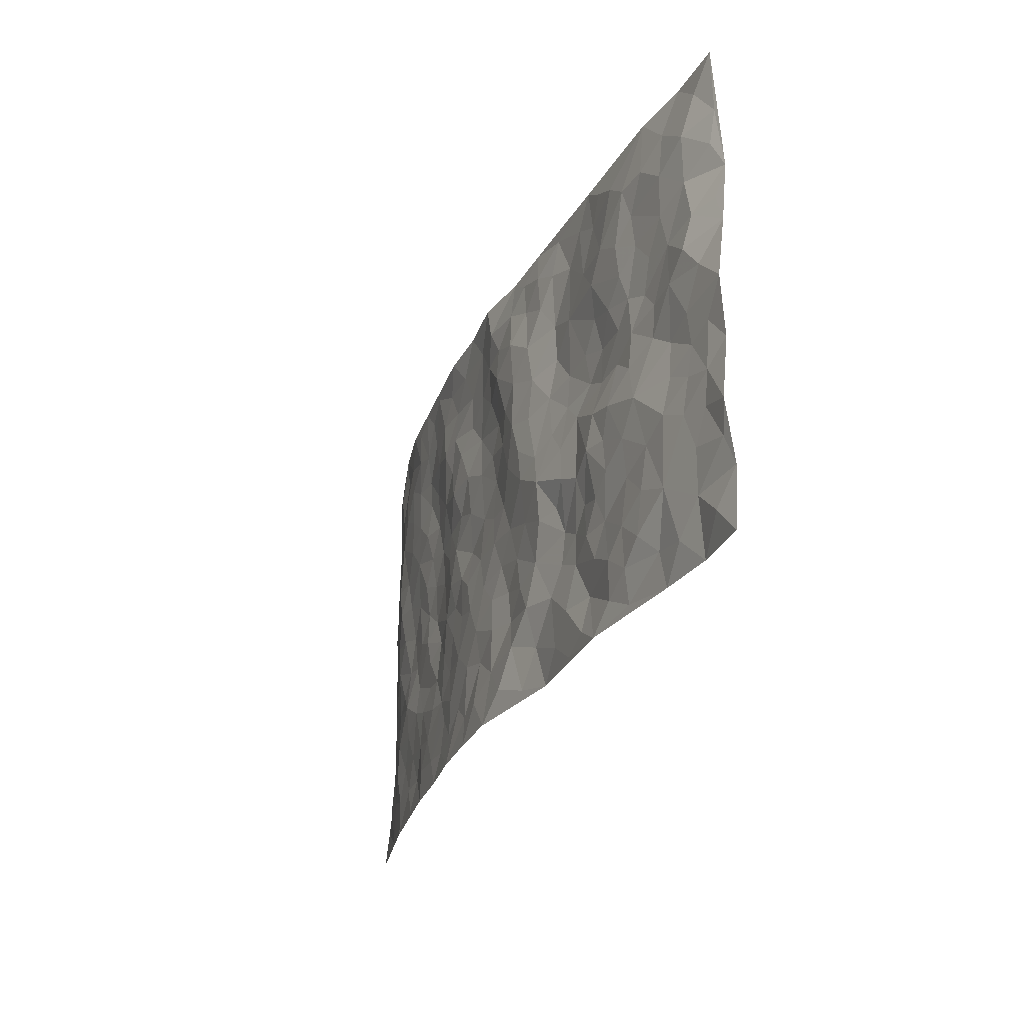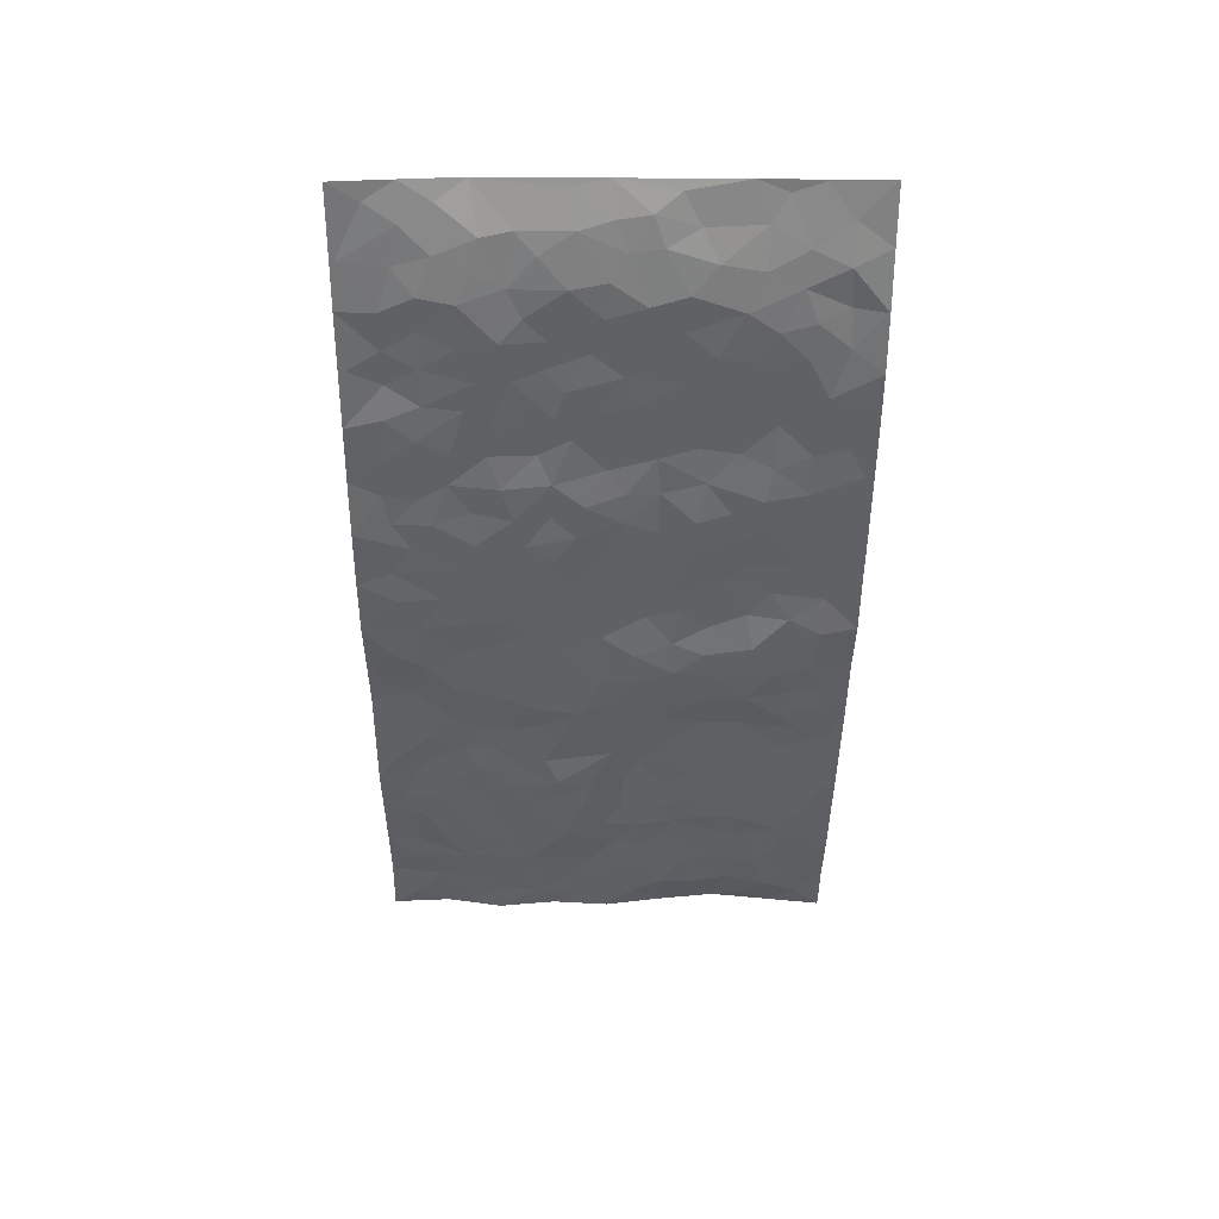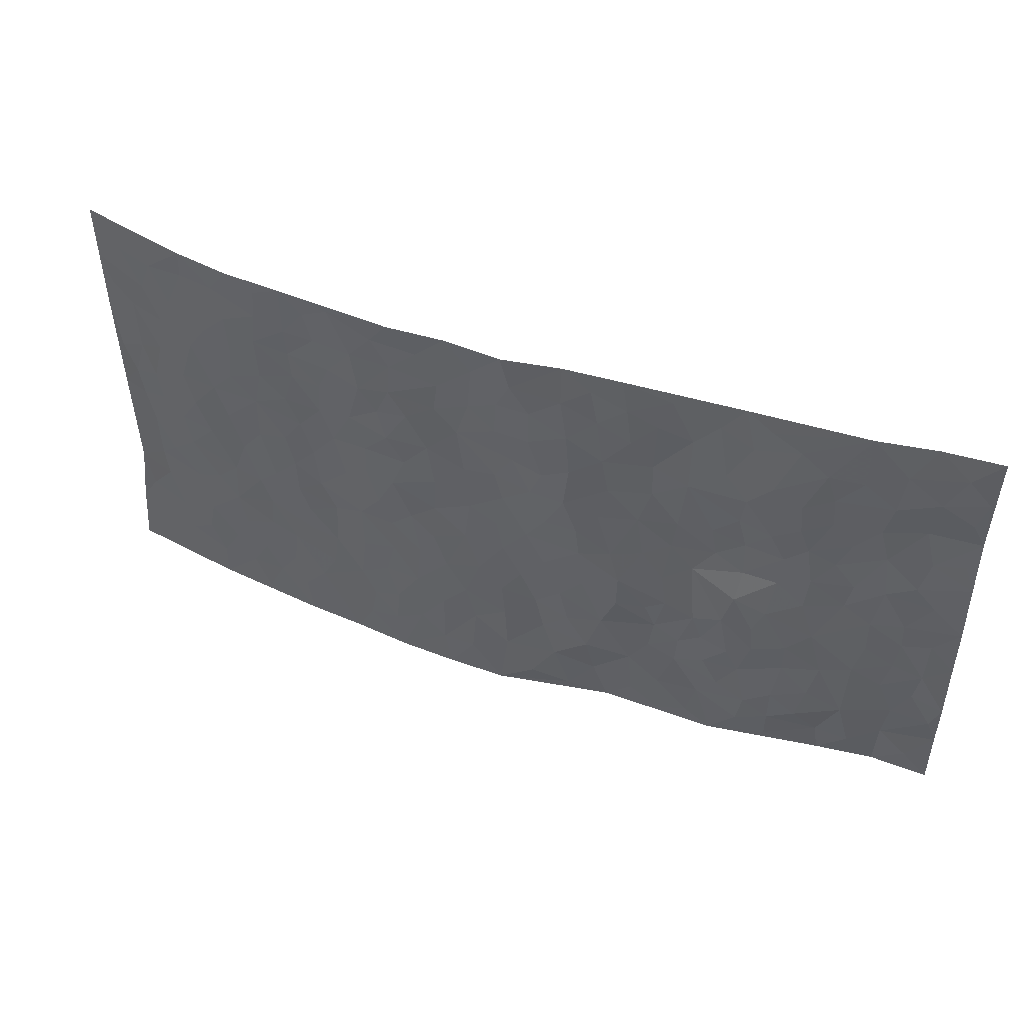
<metadata>
{"format":"obj","ext":"obj","renderer":"f3d","projection":"perspective","resolution":1024,"background":"white","views":[{"elev":-27.2,"azim":-110.5,"up":"+Y"},{"elev":-46.4,"azim":89.7,"up":"+Z"},{"elev":47.6,"azim":-158.3,"up":"+Y"}]}
</metadata>
<code>
v -0.98 0.001437 0.04242
v -0.9817 0.9955 0.04248
v 0.9767 0.002104 0.05105
v 0.975 0.9986 0.06674
v -0.7974 0.3919 0.0225
v -0.9808 0.4994 0.03625
v -0.8591 0.3572 0.02699
v -0.001309 0.002332 -0.04744
v -0.9816 0.2499 0.03133
v -0.9242 0.3375 0.03258
v -0.7342 0.002384 0.02964
v -0.9798 0.1261 0.04918
v -0.7121 0.2923 0.009549
v -0.8567 0.002821 0.04524
v -0.8426 0.288 0.02284
v -0.491 0.002053 -0.007702
v -0.9597 0.188 0.03823
v -0.2934 0.1674 -0.01051
v -0.7785 0.3215 0.01362
v -0.8635 0.1204 0.03356
v -0.9249 0.06403 0.03552
v -0.7965 0.0643 0.02699
v -0.6743 0.1264 0.003253
v -0.7242 0.07544 0.02214
v -0.8755 0.207 0.02805
v -0.9119 0.2698 0.0319
v -0.7715 0.1765 0.0124
v -0.6941 0.2092 0.004612
v -0.8651 0.4873 0.02716
v -0.9805 0.3748 0.04362
v -0.7364 0.9957 0.0154
v -0.5368 0.222 0.001314
v 0.2603 0.1573 -0.02829
v -0.9757 0.7471 0.06419
v -0.3675 0.3924 -0.01683
v -0.7834 0.7515 0.02142
v -0.8016 0.8293 0.01508
v -0.5826 0.4421 -0.008181
v -0.6005 0.6043 0.01111
v -0.4907 0.9975 0.001671
v -0.955 0.6852 0.05158
v -0.6623 0.5614 0.01038
v -0.3899 0.753 -0.003126
v -0.5097 0.2795 -0.005283
v -0.4595 0.2251 -0.004457
v -0.4952 0.1619 -0.003604
v -0.448 0.635 0.006234
v -0.3656 0.5586 0.0005366
v 0.1662 0.4741 -0.01327
v -0.3333 0.2214 -0.003115
v -0.2101 0.6106 -0.0248
v -0.3743 0.6281 0.002277
v -0.3021 0.05809 -0.00752
v -0.6281 0.7088 0.004012
v -0.3947 0.1944 -0.0002495
v -0.8737 0.6172 0.02049
v -0.03743 0.3482 -0.01999
v 0.05784 0.3397 -0.02554
v 0.2986 0.4518 -0.0184
v -0.09435 0.5519 -0.02789
v -0.1649 0.556 -0.03135
v 0.09276 0.6312 -0.01922
v -0.6342 0.3455 -0.002824
v -0.7494 0.573 0.01943
v -0.951 0.8074 0.04869
v -0.5603 0.129 -0.004593
v -0.3678 0.01257 -0.006053
v -0.7957 0.4653 0.02668
v -0.6183 0.172 -0.001538
v -0.6143 0.01868 0.01057
v -0.2445 0.002387 -0.00422
v -0.6163 0.08824 0.002951
v -0.5471 0.05343 0.0009909
v -0.4319 0.03772 -0.00627
v -0.4511 0.1039 0.004499
v -0.892 0.6846 0.03299
v -0.971 0.8713 0.05091
v -0.7373 0.5081 0.01973
v 0.0009347 0.9986 -0.0412
v -0.8036 0.6741 0.02565
v -0.5626 0.3144 -0.006207
v -0.513 0.461 -0.009289
v 0.006865 0.5722 -0.01524
v -0.04894 0.4834 -0.01907
v 0.003925 0.4201 -0.02107
v -0.125 0.1285 -0.03105
v -0.5695 0.6684 0.004255
v -0.9161 0.5615 0.03067
v -0.7326 0.69 0.02017
v -0.4491 0.297 -0.001805
v -0.6318 0.267 0.005416
v -0.5013 0.6871 0.005169
v -0.1724 0.4849 -0.02875
v -0.2627 0.4358 -0.02902
v -0.6476 0.6478 0.01255
v -0.01158 0.1167 -0.03348
v -0.4148 0.5092 -0.0005756
v -0.3425 0.2888 0.0006584
v -0.2401 0.5033 -0.02249
v -0.1803 0.3819 -0.02168
v -0.9781 0.6229 0.052
v -0.7054 0.6216 0.02056
v -0.8145 0.5788 0.01938
v -0.3627 0.1105 -0.008458
v -0.5213 0.5314 0.008588
v -0.6848 0.4056 -0.0005118
v -0.1295 0.3241 -0.01989
v -0.1492 0.2493 -0.02113
v -0.5176 0.6103 0.01374
v 0.1095 0.7301 -0.01404
v -0.003767 0.2147 -0.02901
v -0.07236 0.273 -0.01715
v 0.005019 0.2883 -0.02529
v -0.4296 0.3632 -0.01046
v -0.1972 0.1841 -0.02653
v -0.6551 0.4869 0.006007
v -0.5572 0.3807 -0.008012
v -0.4927 0.3912 -0.01574
v -0.3068 0.5233 -0.01111
v -0.2593 0.35 -0.02195
v -0.3551 0.4663 -0.01253
v -0.2263 0.271 -0.01738
v -0.09019 0.4115 -0.02025
v -0.595 0.53 0.009051
v -0.09211 0.1978 -0.01954
v -0.213 0.09421 -0.01186
v -0.3985 0.2584 0.0008916
v -0.9284 0.4372 0.03653
v -0.8678 0.42 0.03273
v 0.09281 0.4231 -0.0203
v 0.2089 0.2379 -0.02931
v 0.08329 0.5175 -0.01516
v 0.02015 0.4885 -0.01724
v 0.1667 0.3936 -0.02478
v 0.7934 0.4969 0.01625
v 0.2208 0.4343 -0.01945
v 0.267 0.3139 -0.02219
v 0.1609 0.5679 -0.02034
v 0.1241 0.999 -0.0325
v -0.292 0.619 -0.0093
v 0.4265 0.8808 -0.01632
v 0.4928 0.9993 -0.02041
v -0.2147 0.781 -0.0281
v -0.05768 0.8643 -0.03533
v -0.3213 0.3491 -0.008069
v -0.4584 0.5642 0.01191
v -0.07579 0.05307 -0.0409
v -0.1583 0.02273 -0.02061
v 0.1222 0.002195 -0.04678
v 0.01434 0.8605 -0.03112
v -0.01678 0.7009 -0.01909
v 0.4223 0.1971 -0.01575
v 0.342 0.2901 -0.0174
v 0.593 0.5272 0.004258
v 0.5262 0.5475 -0.002493
v 0.4561 0.1357 -0.01574
v 0.5231 0.2285 -0.00651
v 0.4142 0.3619 -0.0001897
v 0.02309 0.6418 -0.01864
v -0.05871 0.6281 -0.02562
v -0.1466 0.73 -0.03484
v -0.08607 0.6935 -0.03091
v -0.05911 0.7913 -0.04056
v -0.136 0.6331 -0.03399
v 0.0213 0.7755 -0.02358
v 0.2472 0.9981 -0.03762
v -0.01785 0.9268 -0.03923
v -0.2695 0.8462 -0.01948
v -0.199 0.8802 -0.02406
v -0.3145 0.7808 -0.003889
v -0.2444 0.9985 -0.01311
v -0.2281 0.696 -0.02278
v -0.3163 0.6997 -0.00124
v -0.1402 0.8301 -0.03885
v -0.1209 0.9982 -0.0205
v 0.2191 0.7466 -0.02535
v 0.1745 0.668 -0.02343
v 0.3274 0.5959 -0.009288
v 0.2619 0.5237 -0.0196
v 0.2676 0.6661 -0.02585
v 0.4258 0.745 -0.008838
v 0.3571 0.6837 -0.01421
v 0.2874 0.7337 -0.02235
v 0.06928 0.9298 -0.02798
v 0.07958 0.8239 -0.02183
v 0.1465 0.8587 -0.02256
v 0.2522 0.8737 -0.02293
v 0.3238 0.7936 -0.02847
v 0.2328 0.5964 -0.01716
v -0.8849 0.8647 0.02359
v -0.6835 0.8151 0.007943
v -0.8698 0.773 0.03218
v -0.8581 0.9952 0.0352
v -0.9241 0.9369 0.03395
v -0.8128 0.9187 0.01886
v -0.7357 0.8833 0.006511
v -0.6075 0.928 -0.001491
v -0.6645 0.8842 -0.001421
v -0.6881 0.7445 0.01287
v -0.5618 0.8128 -0.006597
v -0.6235 0.7794 -0.0007252
v -0.5126 0.8998 0.001226
v -0.3915 0.8776 -0.0002502
v -0.5469 0.9591 -0.000333
v -0.4655 0.8148 -0.002959
v -0.4435 0.9355 0.000529
v -0.3456 0.9725 -0.006267
v -0.5126 0.7589 -0.005921
v -0.3208 0.9012 -0.01177
v -0.259 0.9308 -0.02053
v 0.1575 0.7858 -0.01791
v 0.2562 0.8048 -0.02693
v 0.1899 0.9338 -0.02706
v 0.3952 0.8126 -0.01922
v 0.3394 0.8812 -0.02526
v 0.3841 0.983 -0.02612
v 0.2908 0.9381 -0.02539
v 0.4442 0.9489 -0.01829
v 0.381 0.4941 -0.004558
v 0.3266 0.5296 -0.01295
v 0.4851 0.6049 -0.001734
v 0.4333 0.6654 -0.002799
v 0.4066 0.5889 -0.001229
v 0.3532 0.1903 -0.01777
v 0.4817 0.3353 -0.004123
v 0.4603 0.5232 0.0001801
v 0.3475 0.3884 -0.01087
v -0.1237 0.9149 -0.03098
v -0.1831 0.9581 -0.02229
v 0.3205 0.1329 -0.02194
v 0.6121 0.01566 -0.003991
v 0.2015 0.3337 -0.02414
v 0.2718 0.3852 -0.01531
v 0.5842 0.2489 -0.002943
v 0.7366 0.9984 0.008474
v 0.9693 0.2502 0.08022
v 0.4941 0.8131 -0.006966
v 0.7199 0.4877 0.00792
v 0.4903 0.7477 -0.004367
v 0.9721 0.4997 0.07491
v 0.6699 0.2953 0.0004863
v 0.5101 0.4688 0.001253
v 0.7777 0.3114 0.01919
v 0.5621 0.4165 0.001017
v 0.4906 0.002852 -0.01979
v 0.0898 0.2519 -0.03094
v 0.5057 0.07789 -0.01373
v 0.1347 0.3192 -0.02877
v 0.4165 0.2671 -0.00822
v 0.8724 0.2654 0.03744
v 0.6425 0.4626 0.01015
v 0.5774 0.08304 0.0008096
v 0.4494 0.4266 0.001046
v 0.608 0.3726 0.00557
v 0.2869 0.2327 -0.02096
v 0.4785 0.2722 -0.003861
v 0.2644 0.07823 -0.02915
v 0.3681 0.002033 -0.02848
v 0.2455 0.00236 -0.04169
v 0.2009 0.1142 -0.03061
v 0.0675 0.1691 -0.02874
v 0.1448 0.1894 -0.03128
v 0.6125 0.1486 0.0005196
v 0.7781 0.4232 0.01428
v 0.7488 0.2221 0.008711
v 0.6507 0.08192 0.004447
v 0.6699 0.3855 0.009207
v 0.7186 0.3401 0.009815
v 0.8838 0.3262 0.04268
v 0.7483 0.5677 0.004859
v 0.6921 0.1468 0.007996
v 0.764 0.151 0.01069
v 0.84 0.3676 0.02879
v 0.9365 0.3494 0.06418
v 0.8853 0.4384 0.04032
v 0.5824 0.3139 0.003424
v 0.8196 0.107 0.02522
v 0.3326 0.06304 -0.02445
v 0.4116 0.06903 -0.02103
v 0.07037 0.07779 -0.04147
v 0.1422 0.07176 -0.03635
v 0.9745 0.7492 0.07029
v 0.7318 0.08047 0.00936
v 0.6557 0.217 0.001805
v 0.9546 0.4245 0.06993
v 0.9058 0.5088 0.04603
v 0.8082 0.251 0.02251
v 0.5331 0.1492 -0.006955
v 0.7339 0.002864 0.00934
v 0.5034 0.395 -0.003987
v 0.9372 0.06435 0.04928
v 0.9745 0.1264 0.06346
v 0.8393 0.1811 0.02823
v 0.897 0.1253 0.04001
v 0.8284 0.01016 0.02596
v 0.9332 0.1886 0.05677
v 0.6683 0.5563 0.006266
v 0.6949 0.6332 0.005476
v 0.5878 0.6367 -0.002575
v 0.8286 0.6913 0.02268
v 0.635 0.772 -0.004863
v 0.9536 0.6245 0.06365
v 0.7712 0.6418 0.008146
v 0.8567 0.5949 0.02986
v 0.7375 0.7441 0.003933
v 0.8472 0.5304 0.02936
v 0.9161 0.5737 0.04636
v 0.8909 0.659 0.04581
v 0.6435 0.6929 -0.00295
v 0.5684 0.7246 -0.006741
v 0.5118 0.6753 -0.007054
v 0.8549 0.852 0.03216
v 0.7158 0.8716 0.003711
v 0.8144 0.7766 0.02219
v 0.8963 0.7776 0.04792
v 0.7833 0.8442 0.01604
v 0.9719 0.8739 0.06783
v 0.6981 0.8028 -0.0006957
v 0.9507 0.811 0.06451
v 0.7439 0.9317 0.01539
v 0.8556 0.9983 0.03711
v 0.6157 0.9989 -0.01241
v 0.8232 0.9258 0.0226
v 0.906 0.9278 0.04863
v 0.6647 0.9349 -0.0002088
v 0.5605 0.9022 -0.01374
v 0.4949 0.8822 -0.01471
v 0.5541 0.9704 -0.01639
v 0.5731 0.8226 -0.007976
v 0.64 0.8612 -0.005719
f 29 6 128
f 12 21 20
f 26 10 9
f 55 45 46
f 27 19 15
f 26 9 17
f 101 6 88
f 12 1 21
f 7 15 19
f 125 86 96
f 84 123 85
f 129 29 128
f 25 27 15
f 12 20 17
f 73 75 66
f 22 14 11
f 26 17 25
f 9 12 17
f 25 15 26
f 5 129 7
f 52 146 48
f 55 18 50
f 7 19 5
f 20 27 25
f 124 82 105
f 41 76 34
f 20 14 22
f 14 20 21
f 14 21 1
f 24 22 11
f 24 27 22
f 72 66 69
f 69 32 91
f 70 24 11
f 24 23 27
f 17 20 25
f 27 20 22
f 10 15 7
f 10 26 15
f 23 28 27
f 27 13 19
f 28 23 69
f 13 27 28
f 119 121 94
f 10 7 129
f 6 30 128
f 9 10 30
f 36 192 80
f 80 102 89
f 118 81 44
f 64 103 78
f 115 126 86
f 45 32 46
f 91 63 13
f 129 68 29
f 95 87 54
f 95 54 199
f 202 40 204
f 82 97 105
f 29 88 6
f 18 55 104
f 148 126 71
f 38 82 124
f 50 18 122
f 117 82 38
f 5 19 106
f 82 117 118
f 80 64 102
f 127 45 55
f 194 77 190
f 98 35 114
f 39 124 105
f 127 50 98
f 106 19 13
f 66 75 46
f 39 95 42
f 63 117 38
f 95 89 102
f 101 56 76
f 51 140 99
f 18 53 126
f 62 83 132
f 45 127 90
f 112 113 57
f 103 29 68
f 130 85 58
f 109 39 105
f 35 94 121
f 113 246 58
f 151 165 163
f 120 100 94
f 114 127 98
f 192 190 65
f 95 39 87
f 36 191 37
f 67 104 74
f 56 101 88
f 13 63 106
f 192 34 76
f 268 241 243
f 108 115 125
f 93 84 60
f 133 84 85
f 156 288 157
f 101 76 41
f 80 103 64
f 105 97 146
f 99 61 51
f 92 109 47
f 125 96 111
f 158 227 153
f 75 104 55
f 69 66 32
f 81 91 32
f 106 78 68
f 42 64 78
f 77 34 65
f 24 70 72
f 75 73 16
f 16 71 67
f 2 34 77
f 13 28 91
f 103 56 88
f 56 80 76
f 72 69 23
f 11 16 70
f 16 73 70
f 16 67 74
f 115 18 126
f 24 72 23
f 73 72 70
f 16 74 75
f 72 73 66
f 32 45 44
f 84 83 60
f 66 46 32
f 78 106 116
f 117 63 81
f 67 53 104
f 103 68 78
f 69 91 28
f 36 80 89
f 106 38 116
f 106 68 5
f 81 118 117
f 62 132 138
f 32 44 81
f 53 67 71
f 57 58 85
f 123 100 107
f 93 60 61
f 33 230 224
f 8 96 147
f 132 133 130
f 140 48 119
f 93 100 123
f 122 98 50
f 164 60 160
f 53 71 126
f 125 112 108
f 193 194 195
f 75 55 46
f 63 91 81
f 56 103 80
f 196 198 31
f 18 104 53
f 121 48 97
f 38 106 63
f 118 97 82
f 97 35 121
f 51 172 140
f 130 134 49
f 87 39 109
f 288 252 263
f 97 114 35
f 47 43 92
f 57 113 58
f 248 130 58
f 34 101 41
f 114 90 127
f 116 124 42
f 145 94 35
f 118 114 97
f 167 79 175
f 98 145 35
f 85 123 57
f 43 47 52
f 199 36 89
f 42 78 116
f 159 83 62
f 88 29 103
f 74 104 75
f 118 44 90
f 173 140 172
f 42 95 102
f 190 192 37
f 65 190 77
f 89 95 199
f 125 111 112
f 92 87 109
f 18 115 122
f 177 180 176
f 112 57 107
f 109 105 146
f 93 94 100
f 285 286 275
f 96 86 147
f 137 232 131
f 57 123 107
f 87 92 208
f 49 134 136
f 132 130 49
f 161 164 162
f 50 127 55
f 122 108 107
f 122 107 100
f 48 140 52
f 118 90 114
f 99 119 94
f 123 84 93
f 36 37 192
f 48 121 119
f 120 122 100
f 39 42 124
f 38 124 116
f 248 58 246
f 44 45 90
f 98 122 120
f 146 52 47
f 94 93 99
f 168 209 170
f 212 183 188
f 202 197 200
f 42 102 64
f 107 108 112
f 99 93 61
f 8 280 96
f 112 111 113
f 125 115 86
f 115 108 122
f 128 30 10
f 5 68 129
f 10 129 128
f 132 49 138
f 83 84 133
f 130 133 85
f 83 133 132
f 248 134 130
f 156 152 224
f 151 110 165
f 212 186 211
f 153 224 249
f 254 251 244
f 246 261 262
f 225 158 249
f 49 136 179
f 185 184 150
f 214 188 181
f 181 188 182
f 161 163 174
f 143 170 172
f 110 211 185
f 184 79 167
f 174 228 169
f 62 110 159
f 163 150 144
f 210 169 229
f 170 143 168
f 176 211 110
f 98 120 145
f 94 145 120
f 48 146 97
f 109 146 47
f 148 86 126
f 147 86 148
f 71 8 148
f 8 147 148
f 244 276 254
f 232 136 134
f 174 143 161
f 60 83 160
f 163 162 151
f 159 160 83
f 261 281 262
f 259 281 149
f 219 220 59
f 246 113 111
f 33 255 131
f 157 256 152
f 137 255 153
f 230 278 279
f 262 260 33
f 154 155 242
f 131 255 137
f 248 131 232
f 281 280 149
f 259 258 278
f 220 179 59
f 159 151 160
f 162 160 151
f 164 61 60
f 228 174 144
f 144 174 163
f 159 110 151
f 161 172 164
f 186 184 185
f 161 162 163
f 61 164 51
f 160 162 164
f 187 217 213
f 150 163 165
f 205 202 200
f 79 184 139
f 170 43 173
f 174 169 143
f 161 143 172
f 167 144 150
f 176 180 183
f 172 170 173
f 223 226 221
f 185 150 165
f 99 140 119
f 207 206 203
f 172 51 164
f 43 52 173
f 173 52 140
f 167 175 228
f 228 229 169
f 210 168 169
f 177 110 62
f 189 138 179
f 62 138 177
f 136 232 233
f 181 182 222
f 150 184 167
f 178 180 189
f 49 179 138
f 177 138 189
f 180 178 182
f 178 179 220
f 307 308 304
f 222 223 221
f 215 187 188
f 176 183 212
f 187 213 186
f 214 215 188
f 185 211 186
f 237 181 239
f 182 188 183
f 110 185 165
f 216 215 141
f 211 176 212
f 182 183 180
f 176 110 177
f 213 184 186
f 178 189 179
f 177 189 180
f 195 190 37
f 197 198 200
f 195 194 190
f 34 192 65
f 80 192 76
f 37 196 195
f 194 2 77
f 193 2 194
f 196 37 191
f 31 193 195
f 198 196 191
f 31 195 196
f 199 201 191
f 197 204 31
f 198 191 201
f 31 198 197
f 201 199 54
f 36 199 191
f 54 208 201
f 208 43 205
f 208 54 87
f 198 201 200
f 206 205 203
f 43 170 203
f 210 207 209
f 40 202 206
f 31 204 40
f 197 202 204
f 208 205 200
f 43 203 205
f 205 206 202
f 203 209 207
f 171 40 207
f 40 206 207
f 208 200 201
f 43 208 92
f 170 209 203
f 168 143 169
f 207 210 171
f 168 210 209
f 188 187 212
f 212 187 186
f 166 139 213
f 184 213 139
f 237 214 181
f 215 214 141
f 216 141 218
f 213 217 166
f 142 166 216
f 217 216 166
f 187 215 217
f 216 217 215
f 237 141 214
f 142 216 218
f 223 222 182
f 179 136 59
f 223 220 219
f 267 238 251
f 237 327 141
f 223 182 178
f 158 290 253
f 220 223 178
f 59 233 227
f 233 59 136
f 248 246 131
f 153 249 158
f 251 254 267
f 223 219 226
f 111 261 246
f 297 251 238
f 276 256 157
f 167 228 144
f 229 228 175
f 175 171 229
f 229 171 210
f 260 257 33
f 265 271 272
f 266 289 283
f 269 243 250
f 249 224 152
f 266 283 271
f 227 233 137
f 253 227 158
f 325 313 320
f 135 264 275
f 310 329 239
f 270 298 297
f 249 256 225
f 275 273 269
f 311 222 221
f 155 154 299
f 234 276 157
f 310 311 299
f 222 239 181
f 221 226 155
f 266 263 252
f 242 290 244
f 264 273 275
f 273 264 243
f 242 244 154
f 276 290 225
f 288 234 157
f 240 282 302
f 275 286 306
f 225 290 158
f 234 263 284
f 241 254 276
f 233 232 137
f 137 153 227
f 264 135 238
f 244 251 154
f 260 259 257
f 227 253 219
f 33 224 255
f 154 297 299
f 240 302 307
f 297 154 251
f 264 268 243
f 253 226 219
f 271 284 263
f 277 294 293
f 290 242 253
f 241 234 284
f 59 227 219
f 242 155 226
f 252 245 231
f 157 152 156
f 257 230 33
f 152 256 249
f 278 230 257
f 262 33 131
f 224 153 255
f 259 278 257
f 134 248 232
f 230 279 224
f 96 261 111
f 261 96 280
f 280 281 261
f 246 262 131
f 252 247 245
f 268 267 241
f 283 277 272
f 288 247 252
f 275 274 285
f 295 291 294
f 267 268 264
f 263 234 288
f 309 310 299
f 290 276 244
f 283 272 271
f 267 254 241
f 265 243 241
f 236 240 285
f 297 238 270
f 303 305 298
f 241 276 234
f 221 155 299
f 272 277 293
f 250 243 287
f 286 285 240
f 284 271 265
f 271 263 266
f 295 3 291
f 225 256 276
f 241 284 265
f 289 266 231
f 3 292 291
f 321 235 323
f 293 294 296
f 279 278 258
f 245 279 258
f 279 156 224
f 260 281 259
f 280 8 149
f 262 281 260
f 231 266 252
f 267 264 238
f 306 304 270
f 283 289 295
f 243 269 273
f 236 269 250
f 294 292 296
f 274 236 285
f 269 274 275
f 250 287 293
f 245 289 231
f 236 274 269
f 156 279 247
f 242 226 253
f 247 279 245
f 243 265 287
f 288 156 247
f 265 272 293
f 296 292 236
f 293 287 265
f 295 294 277
f 277 283 295
f 236 250 296
f 289 3 295
f 292 294 291
f 293 296 250
f 300 304 308
f 325 320 235
f 329 330 326
f 270 304 303
f 270 303 298
f 309 305 301
f 135 306 270
f 299 297 298
f 298 309 299
f 238 135 270
f 300 314 305
f 303 300 305
f 304 306 307
f 300 303 304
f 282 319 315
f 322 325 235
f 275 306 135
f 307 306 286
f 240 307 286
f 308 307 302
f 302 282 308
f 308 282 315
f 305 309 298
f 310 309 301
f 310 301 329
f 310 239 311
f 222 311 239
f 299 311 221
f 319 312 315
f 312 323 316
f 301 305 318
f 305 314 316
f 300 308 315
f 316 314 312
f 312 314 315
f 315 314 300
f 323 312 324
f 316 313 318
f 282 4 317
f 330 313 325
f 4 321 324
f 235 320 323
f 282 317 319
f 312 319 317
f 326 325 322
f 316 320 313
f 316 318 305
f 142 218 327
f 327 218 141
f 316 323 320
f 324 312 317
f 4 324 317
f 321 323 324
f 318 313 330
f 328 326 322
f 326 327 329
f 329 327 237
f 326 328 327
f 322 142 328
f 327 328 142
f 329 237 239
f 301 318 330
f 326 330 325
f 330 329 301

</code>
